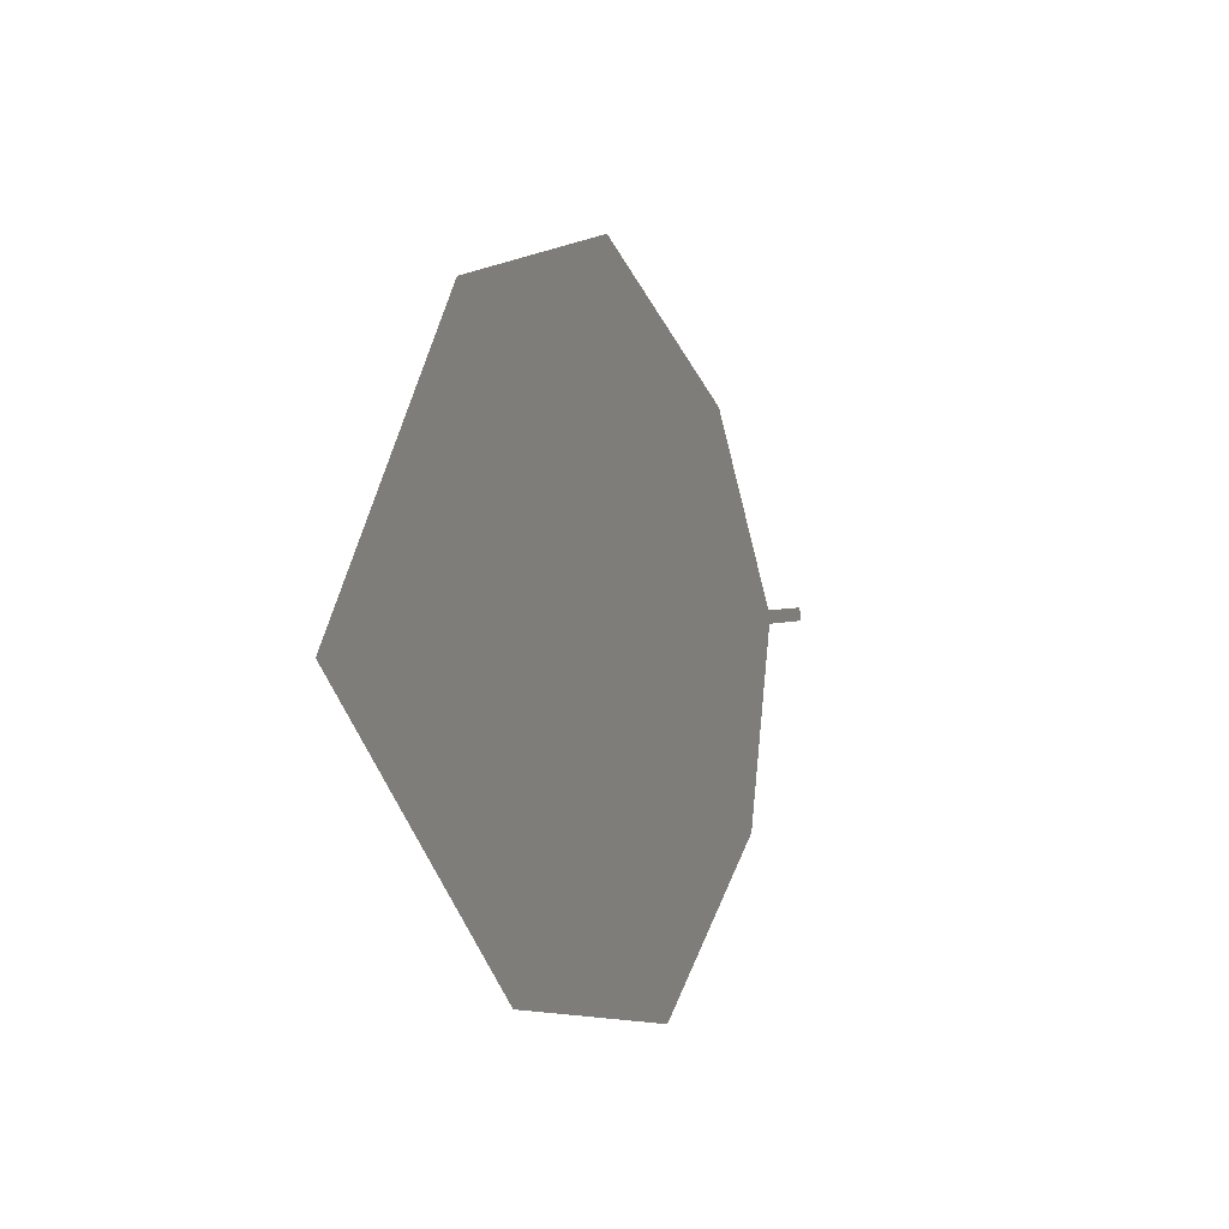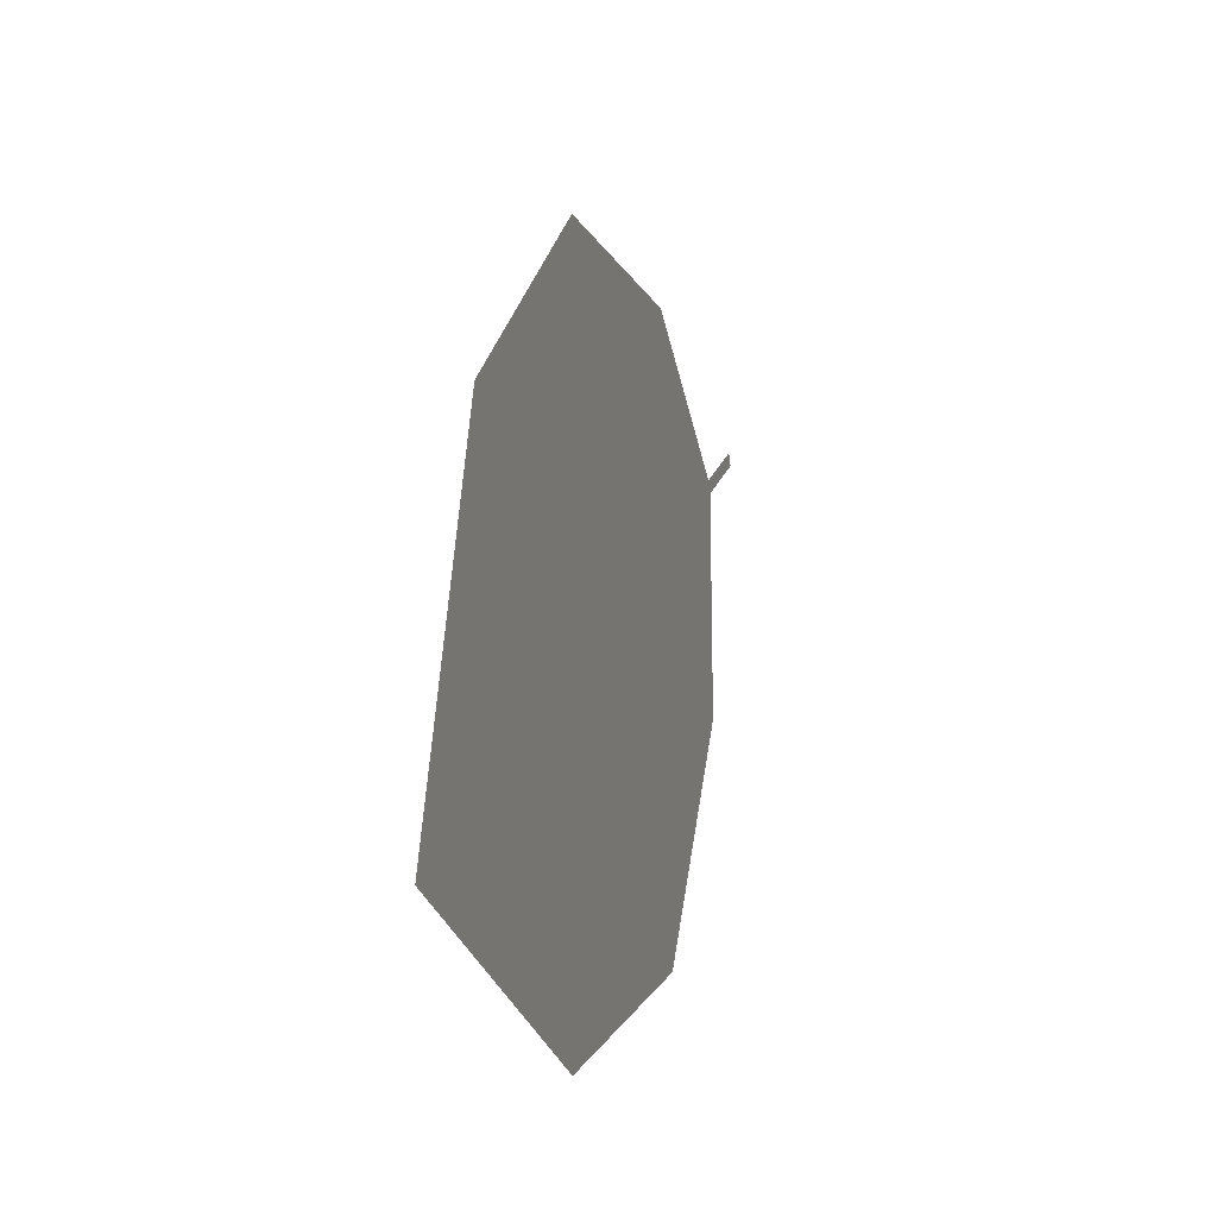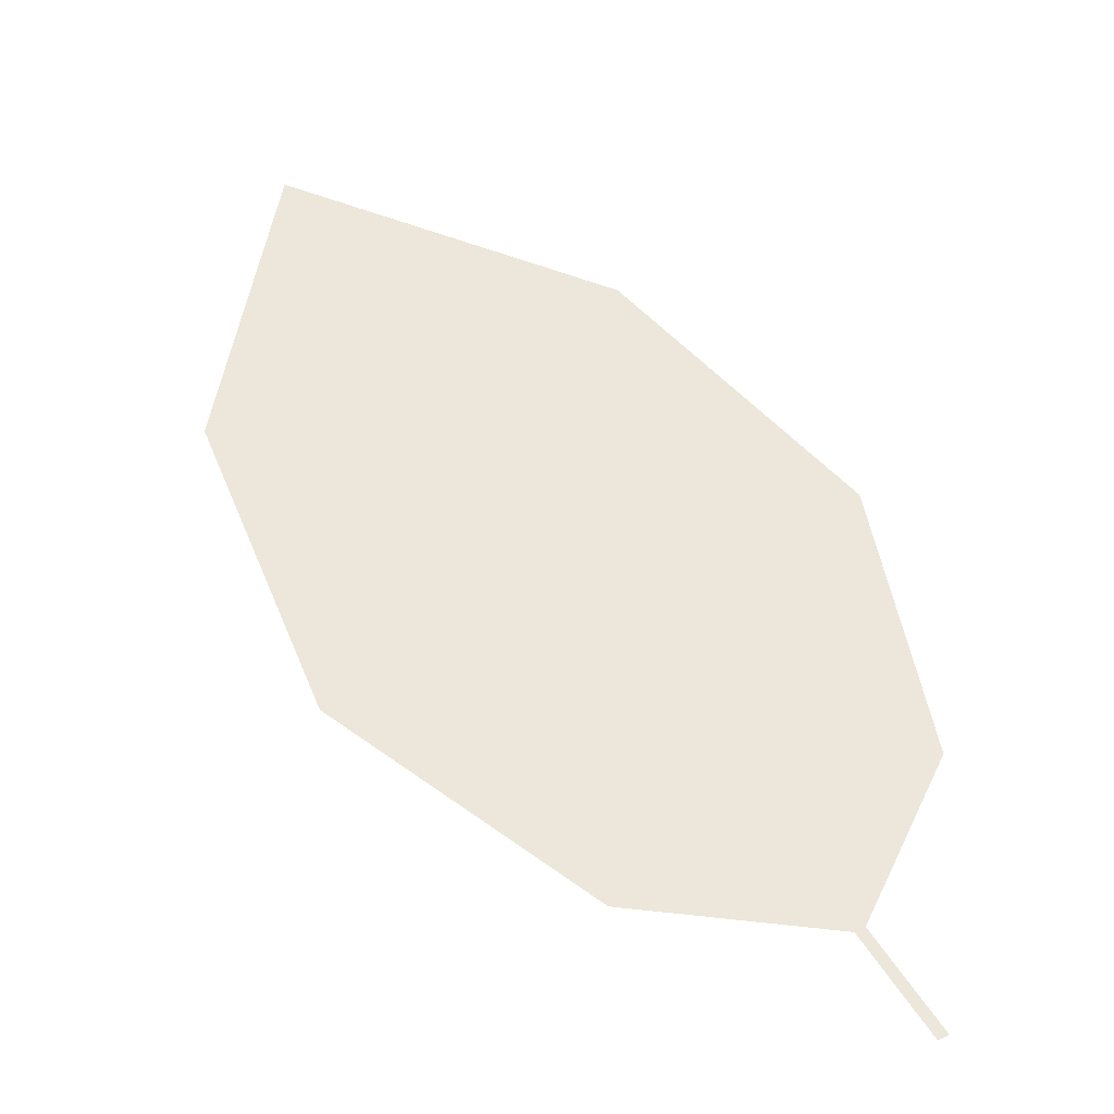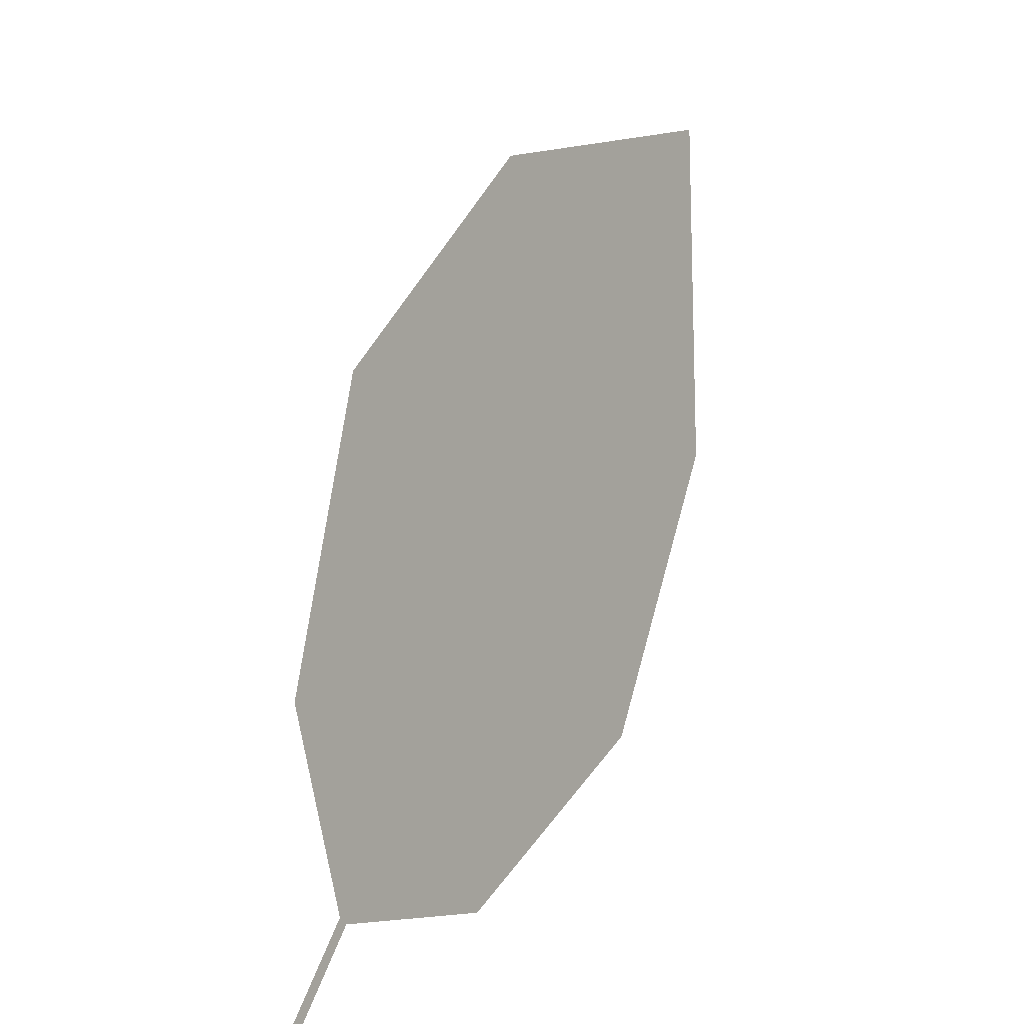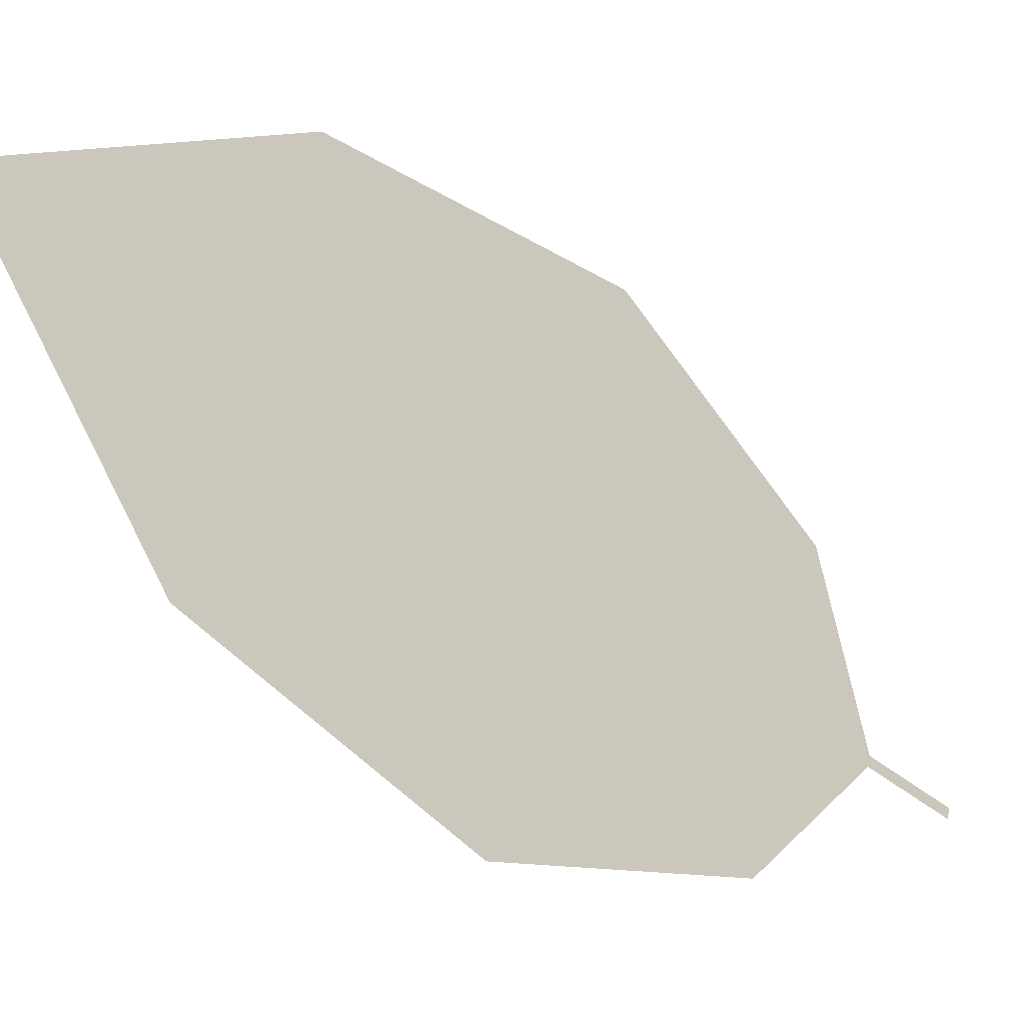
<metadata>
{"format":"obj","ext":"obj","renderer":"f3d","projection":"perspective","resolution":1024,"background":"white","views":[{"elev":28.6,"azim":-21.2,"up":"+Y"},{"elev":41.2,"azim":-27.6,"up":"+Y"},{"elev":-75.2,"azim":-82.4,"up":"+Z"},{"elev":-77.7,"azim":-155.7,"up":"+Z"},{"elev":-4.1,"azim":14.2,"up":"+Y"}]}
</metadata>
<code>
o Leaves.082_leaves.082
v 0.04027 0.06889 2.189
v 0.0317 0.0755 2.2
v 0.04012 0.06757 2.19
v 0.03155 0.07419 2.201
v -0.02712 0.09159 2.282
v 0.02077 0.06177 2.221
v -0.002175 0.06518 2.254
v -0.04548 0.1344 2.294
v -0.02101 0.1441 2.253
v 0.005456 0.1308 2.219
v 0.02535 0.1011 2.2
f 1 2 4 3
f 9 5 4 2
f 5 7 6 4
f 9 8 5
f 2 11 10 9

</code>
